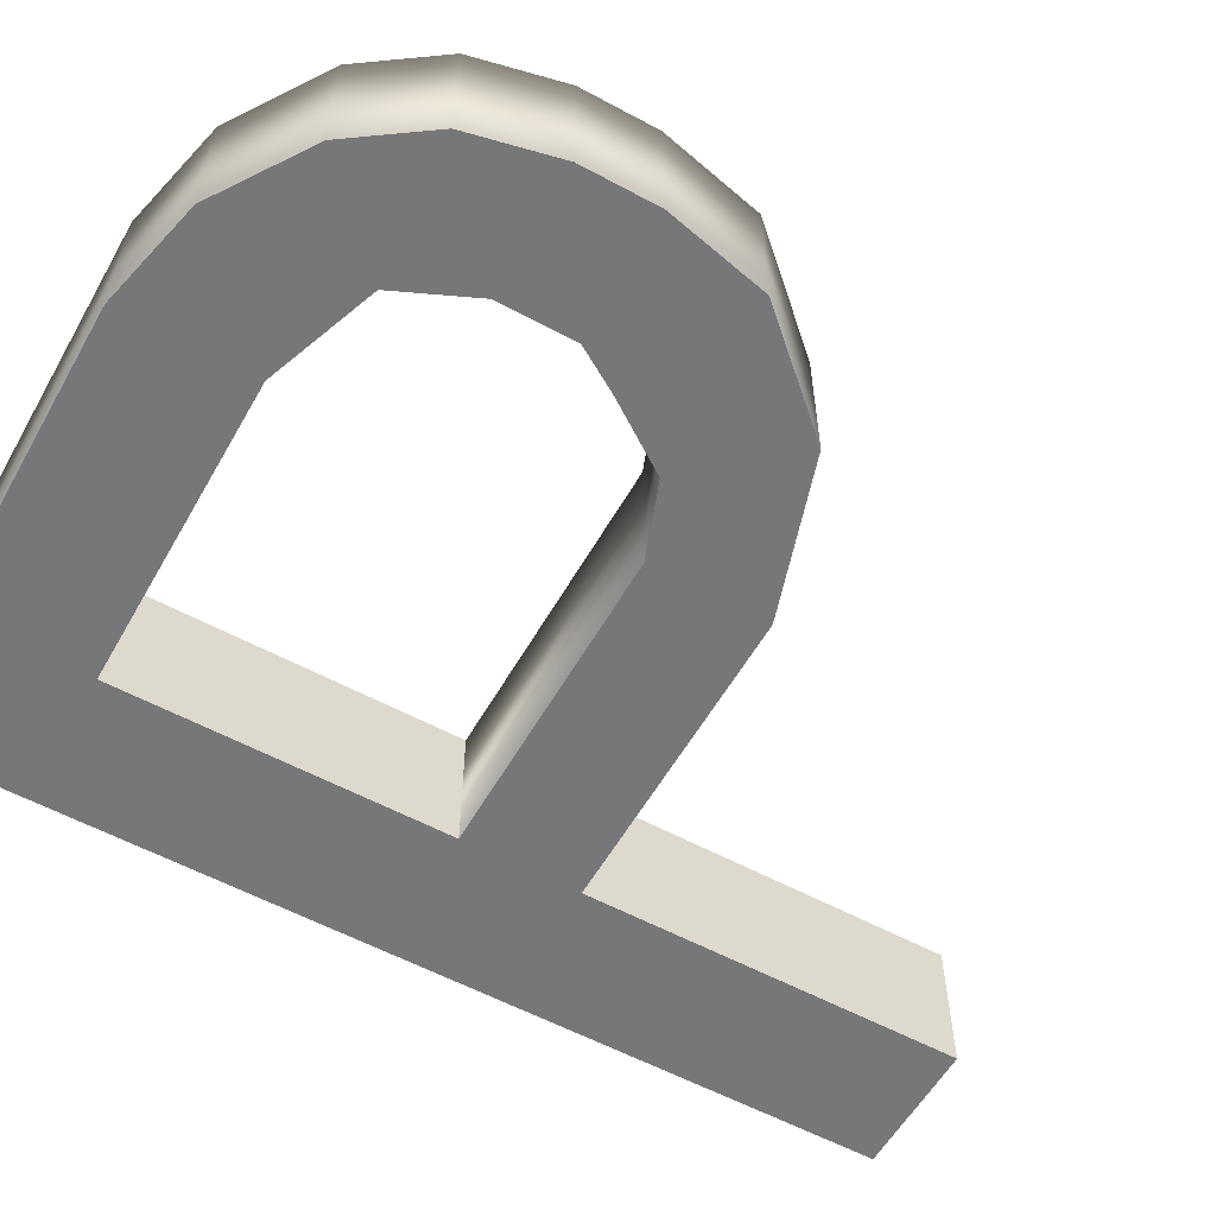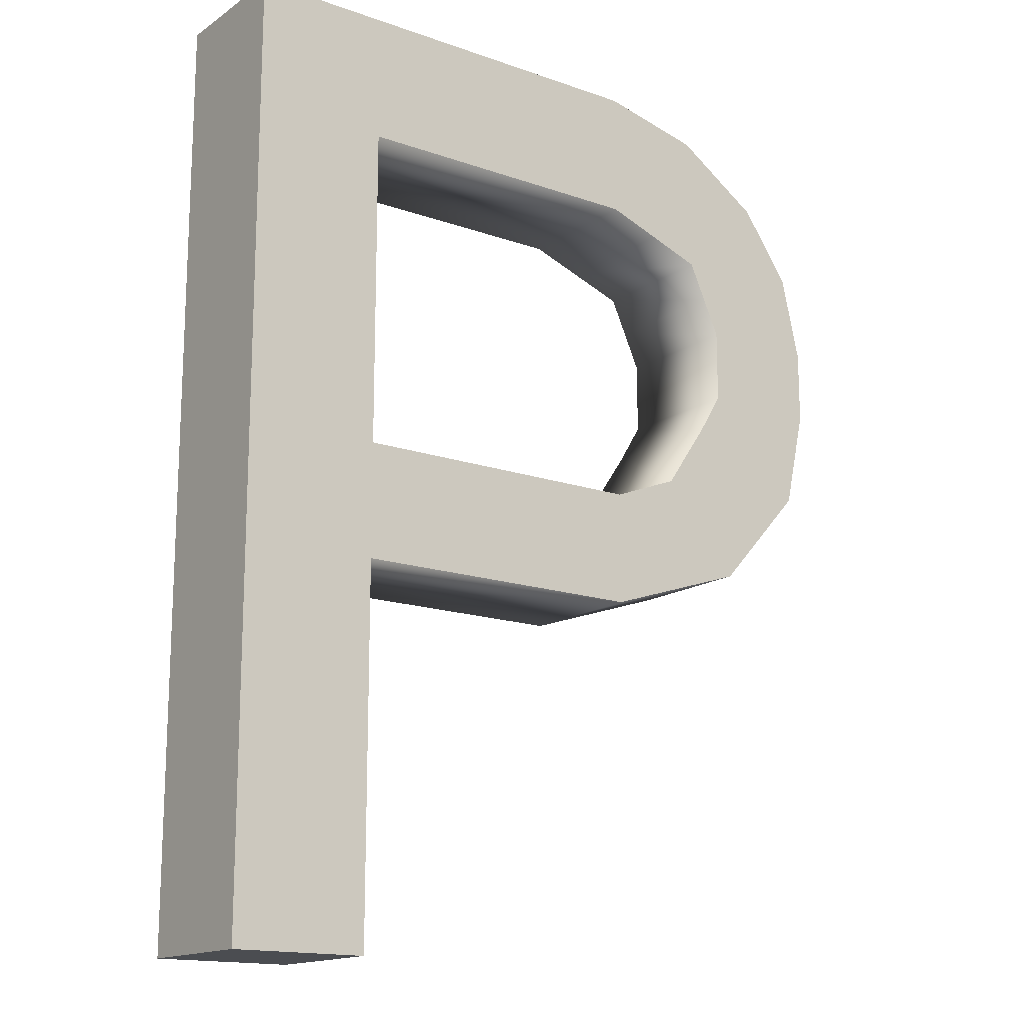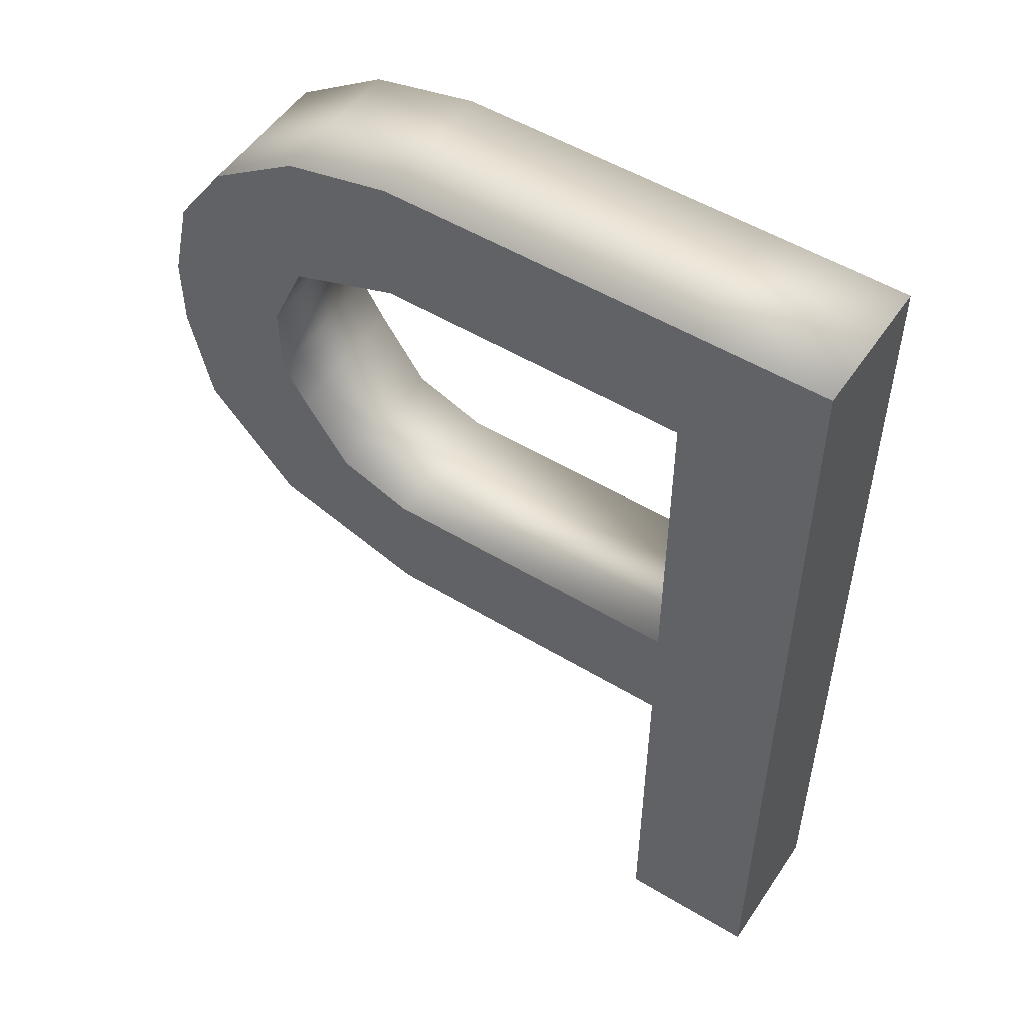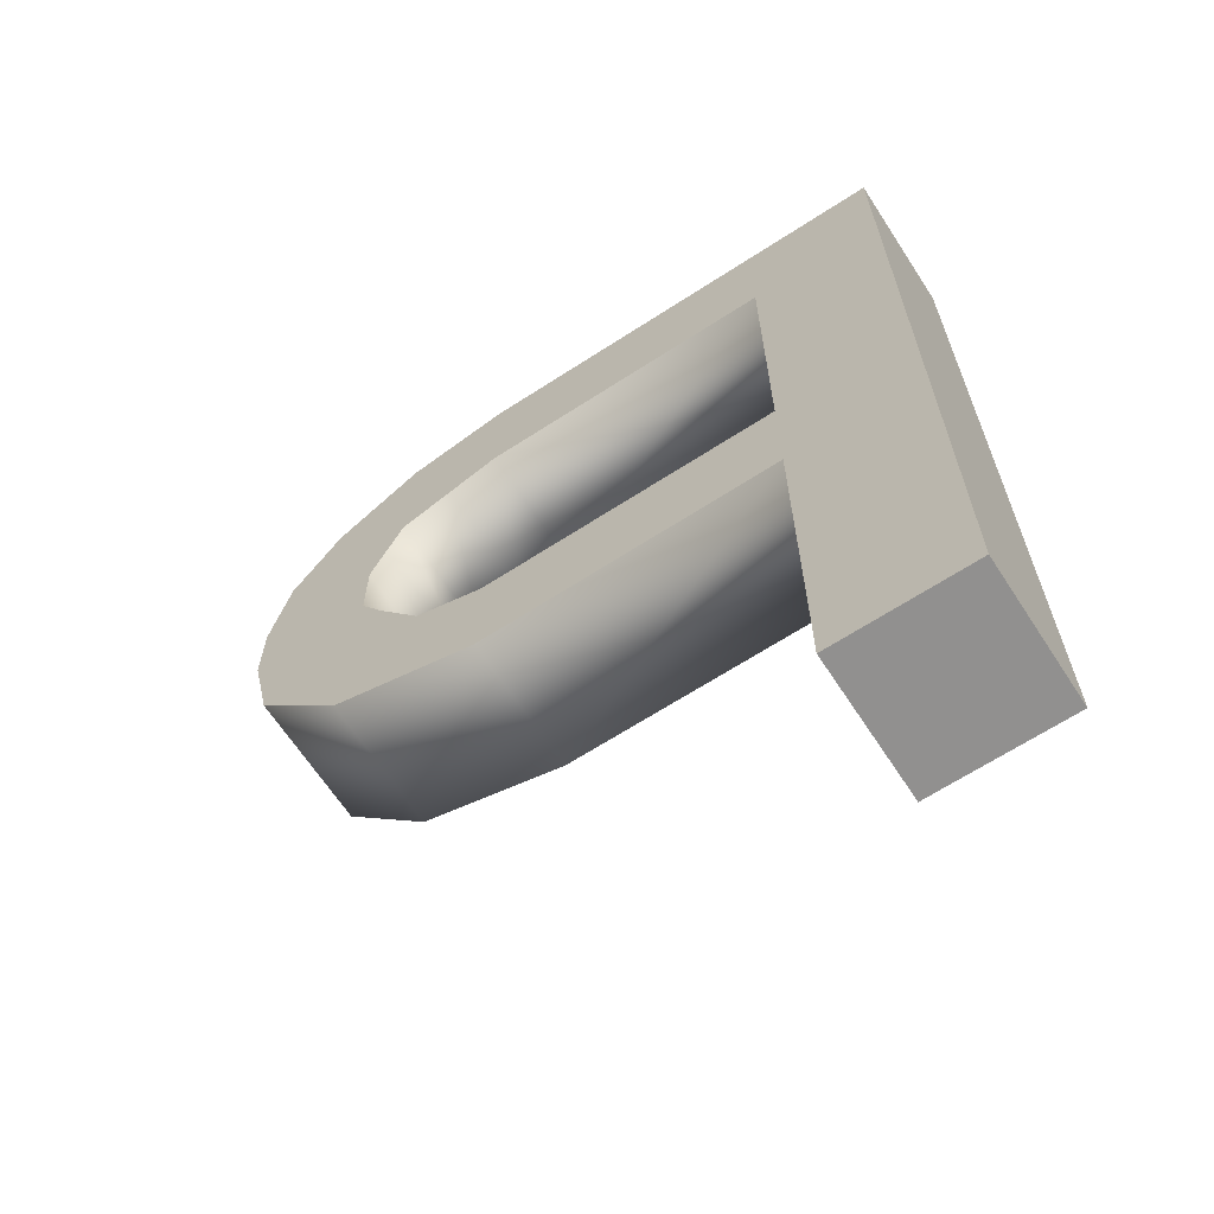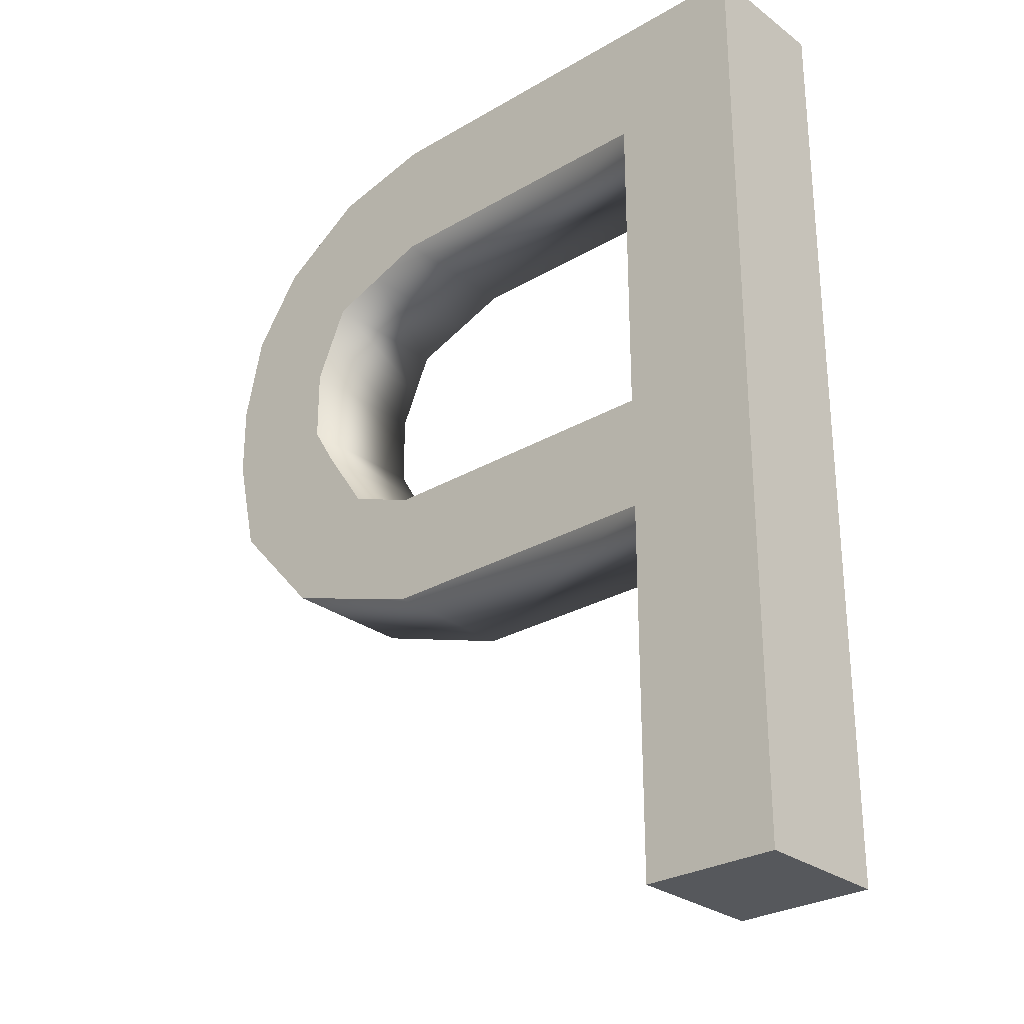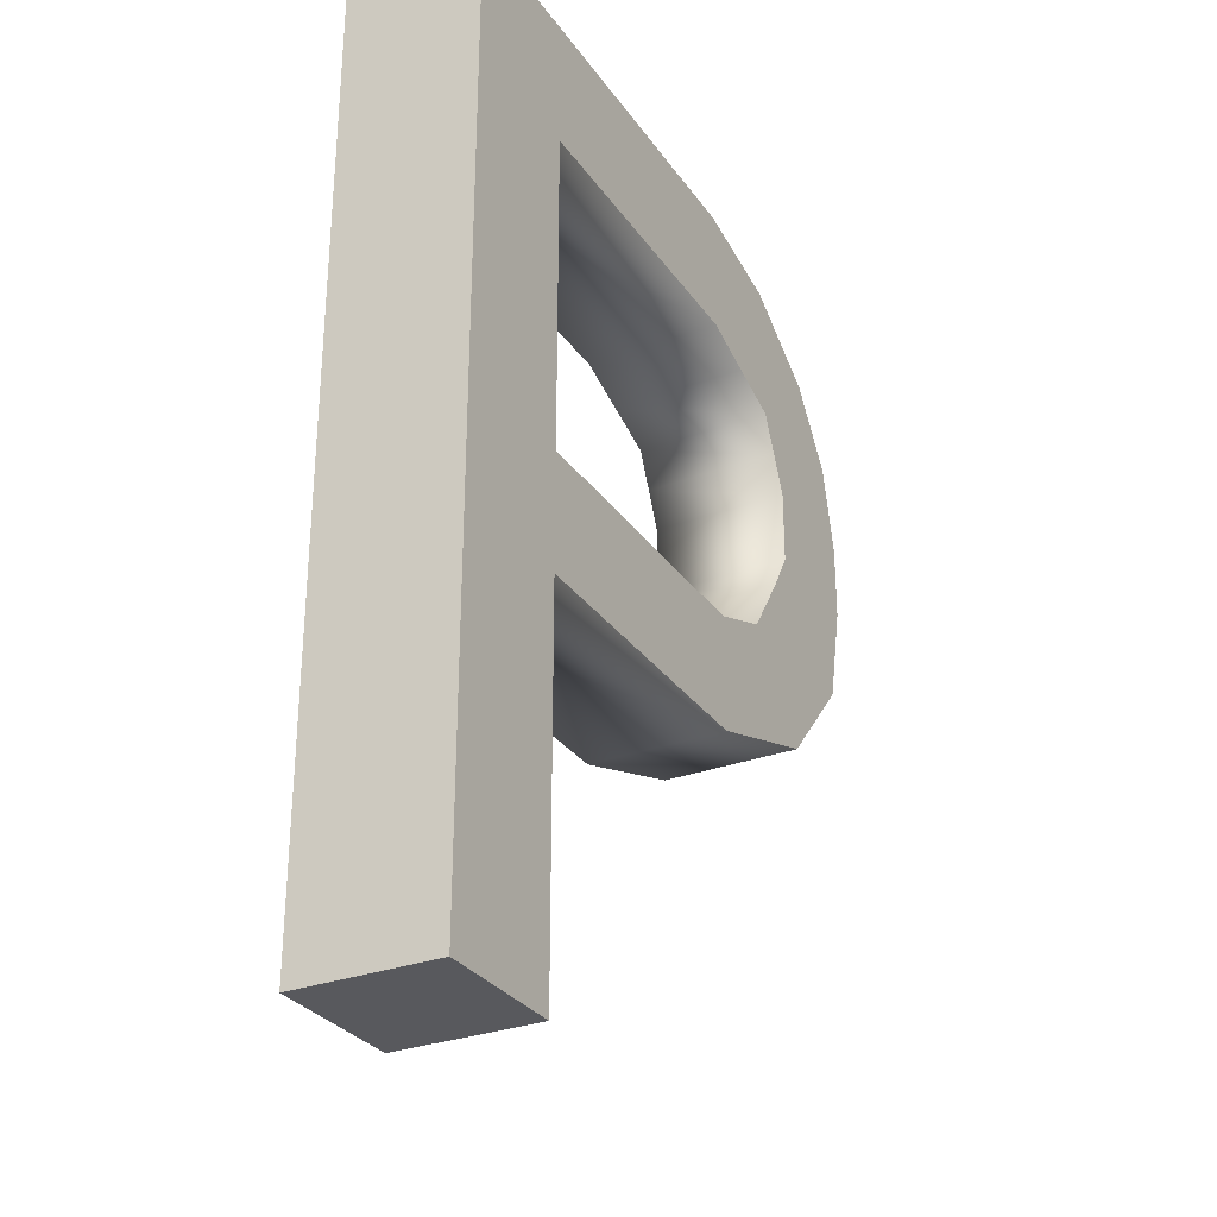
<metadata>
{"format":"obj","ext":"obj","renderer":"f3d","projection":"perspective","resolution":1024,"background":"white","views":[{"elev":-57.1,"azim":-119.4,"up":"+Z"},{"elev":-15.7,"azim":143.7,"up":"+Y"},{"elev":52.2,"azim":33.1,"up":"+Y"},{"elev":-65.7,"azim":33.1,"up":"+Y"},{"elev":-28.0,"azim":41.7,"up":"+Y"},{"elev":-30.0,"azim":118.4,"up":"+Y"}]}
</metadata>
<code>
o Mesh_P_Cube.016
v 0.5411 1.857 -0
v 0.5411 6.5e-05 -0
v 0.2719 1.857 -0
v 0.2719 6.5e-05 -0
v 0.5411 1.602 -0
v 0.2719 1.602 -0
v 0.5411 0.7355 -0
v 0.2719 0.7355 -0
v 0.5411 0.9639 -0
v 0.2719 0.9639 -0
v -0.3333 1.857 -0
v -0.3333 1.602 -0
v -0.3333 0.7355 -0
v -0.3333 0.9639 -0
v -0.8569 1.23 -0
v -0.613 1.23 -0
v -0.7165 1.693 -0
v -0.546 1.525 -0
v -0.6337 0.8342 -0
v -0.4743 1.018 -0
v -0.613 1.376 -0
v -0.8569 1.376 -0
v -0.8176 1.548 -0
v -0.5795 1.451 -0
v -0.8131 1.032 -0
v -0.5642 1.15 -0
v -0.4397 1.563 -0
v -0.5393 1.81 -0
v 0.5411 1.857 0.274
v 0.5411 6.5e-05 0.274
v 0.2719 1.857 0.274
v 0.2719 6.5e-05 0.274
v 0.5411 1.602 0.274
v 0.2719 1.602 0.274
v 0.5411 0.7355 0.274
v 0.2719 0.7355 0.274
v 0.5411 0.9639 0.274
v 0.2719 0.9639 0.274
v -0.3333 1.857 0.274
v -0.3333 1.602 0.274
v -0.3333 0.7355 0.274
v -0.3333 0.9639 0.274
v -0.8569 1.23 0.274
v -0.613 1.23 0.274
v -0.7165 1.693 0.274
v -0.546 1.525 0.274
v -0.6337 0.8342 0.274
v -0.4743 1.018 0.274
v -0.613 1.376 0.274
v -0.8569 1.376 0.274
v -0.8176 1.548 0.274
v -0.5795 1.451 0.274
v -0.8131 1.032 0.274
v -0.5642 1.15 0.274
v -0.4397 1.563 0.274
v -0.5393 1.81 0.274
f 8 7 2 4
f 3 1 5 6
f 10 9 7 8
f 6 5 9 10
f 10 8 13 14
f 3 6 12 11
f 26 25 15 16
f 22 21 16 15
f 28 27 18 17
f 14 13 19 20
f 23 24 21 22
f 17 18 24 23
f 20 19 25 26
f 11 12 27 28
f 32 30 35 36
f 34 33 29 31
f 36 35 37 38
f 38 37 33 34
f 42 41 36 38
f 39 40 34 31
f 44 43 53 54
f 43 44 49 50
f 45 46 55 56
f 48 47 41 42
f 50 49 52 51
f 51 52 46 45
f 54 53 47 48
f 56 55 40 39
f 4 2 30 32
f 2 7 35 30
f 8 4 32 36
f 5 1 29 33
f 7 9 37 35
f 9 5 33 37
f 6 10 38 34
f 1 3 31 29
f 10 14 42 38
f 13 8 36 41
f 3 11 39 31
f 12 6 34 40
f 15 25 53 43
f 18 27 55 46
f 11 28 56 39
f 16 21 49 44
f 17 23 51 45
f 14 20 48 42
f 19 13 41 47
f 20 26 54 48
f 21 24 52 49
f 22 15 43 50
f 23 22 50 51
f 24 18 46 52
f 25 19 47 53
f 26 16 44 54
f 27 12 40 55
f 28 17 45 56

</code>
